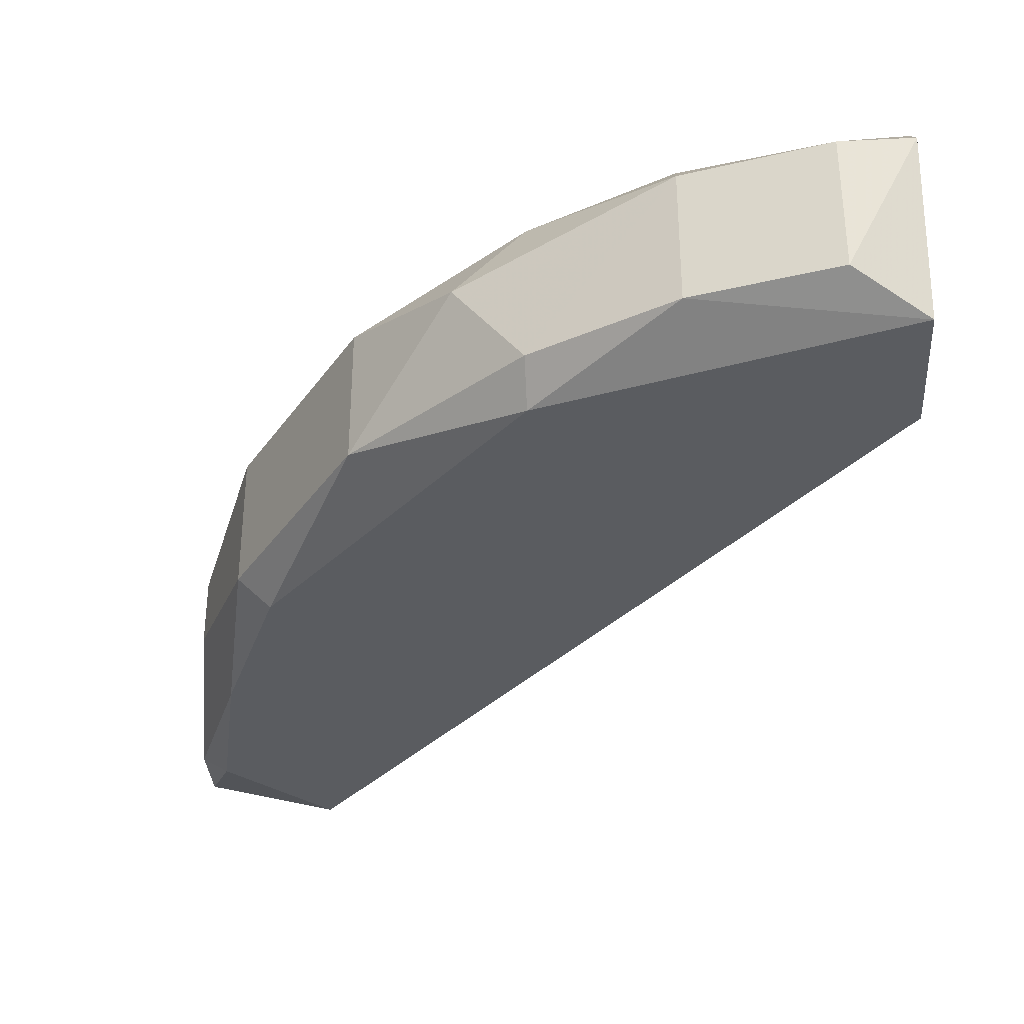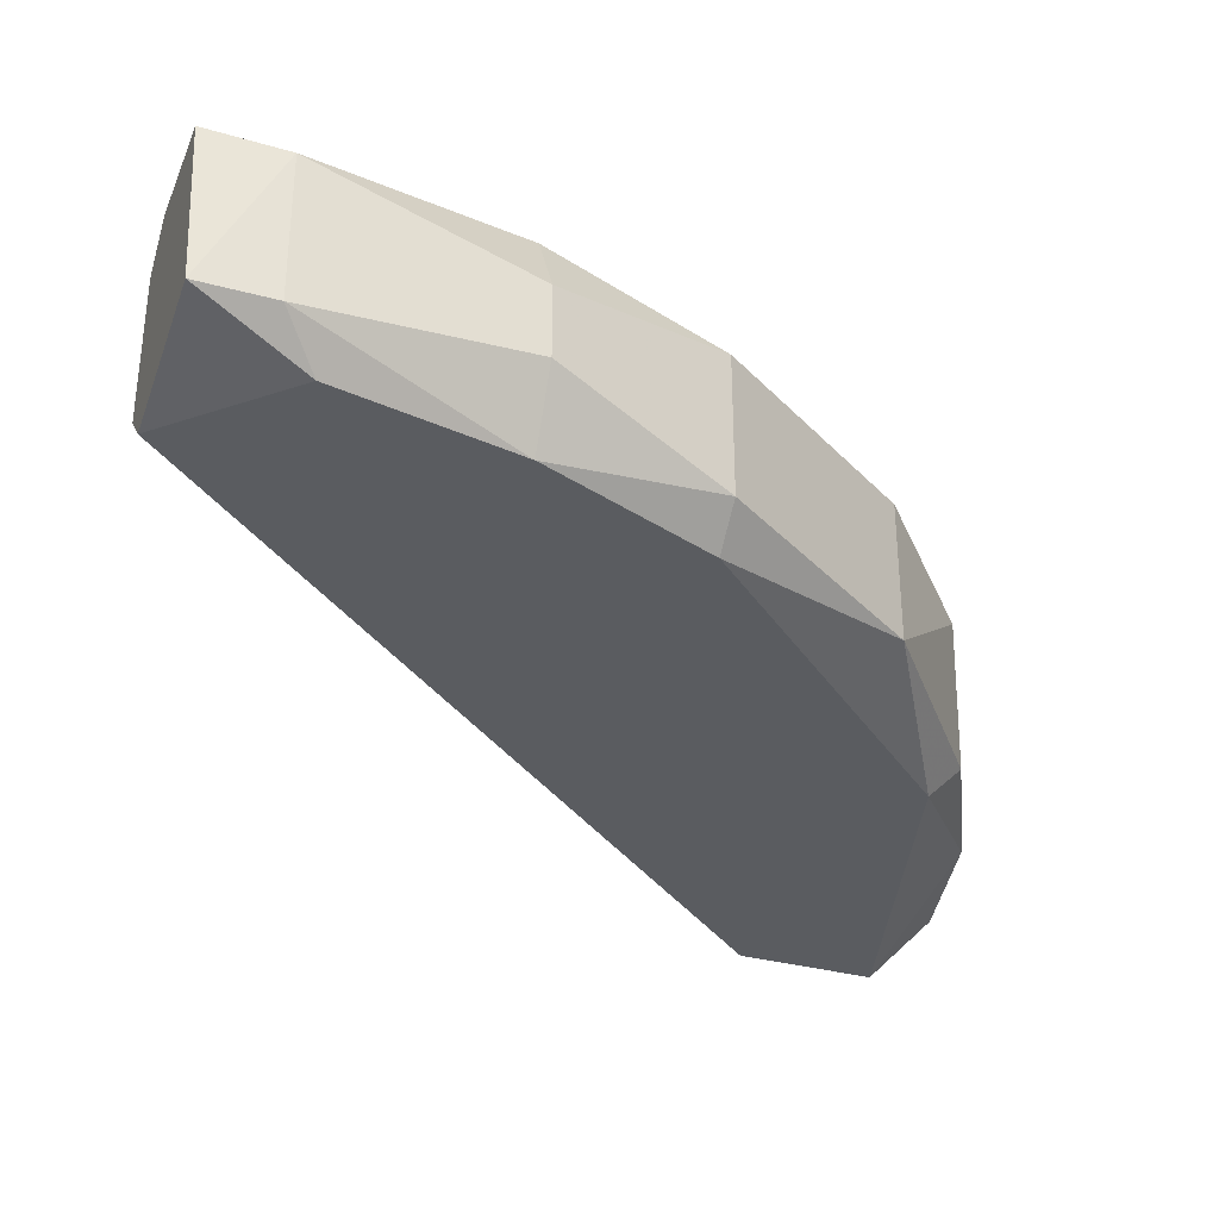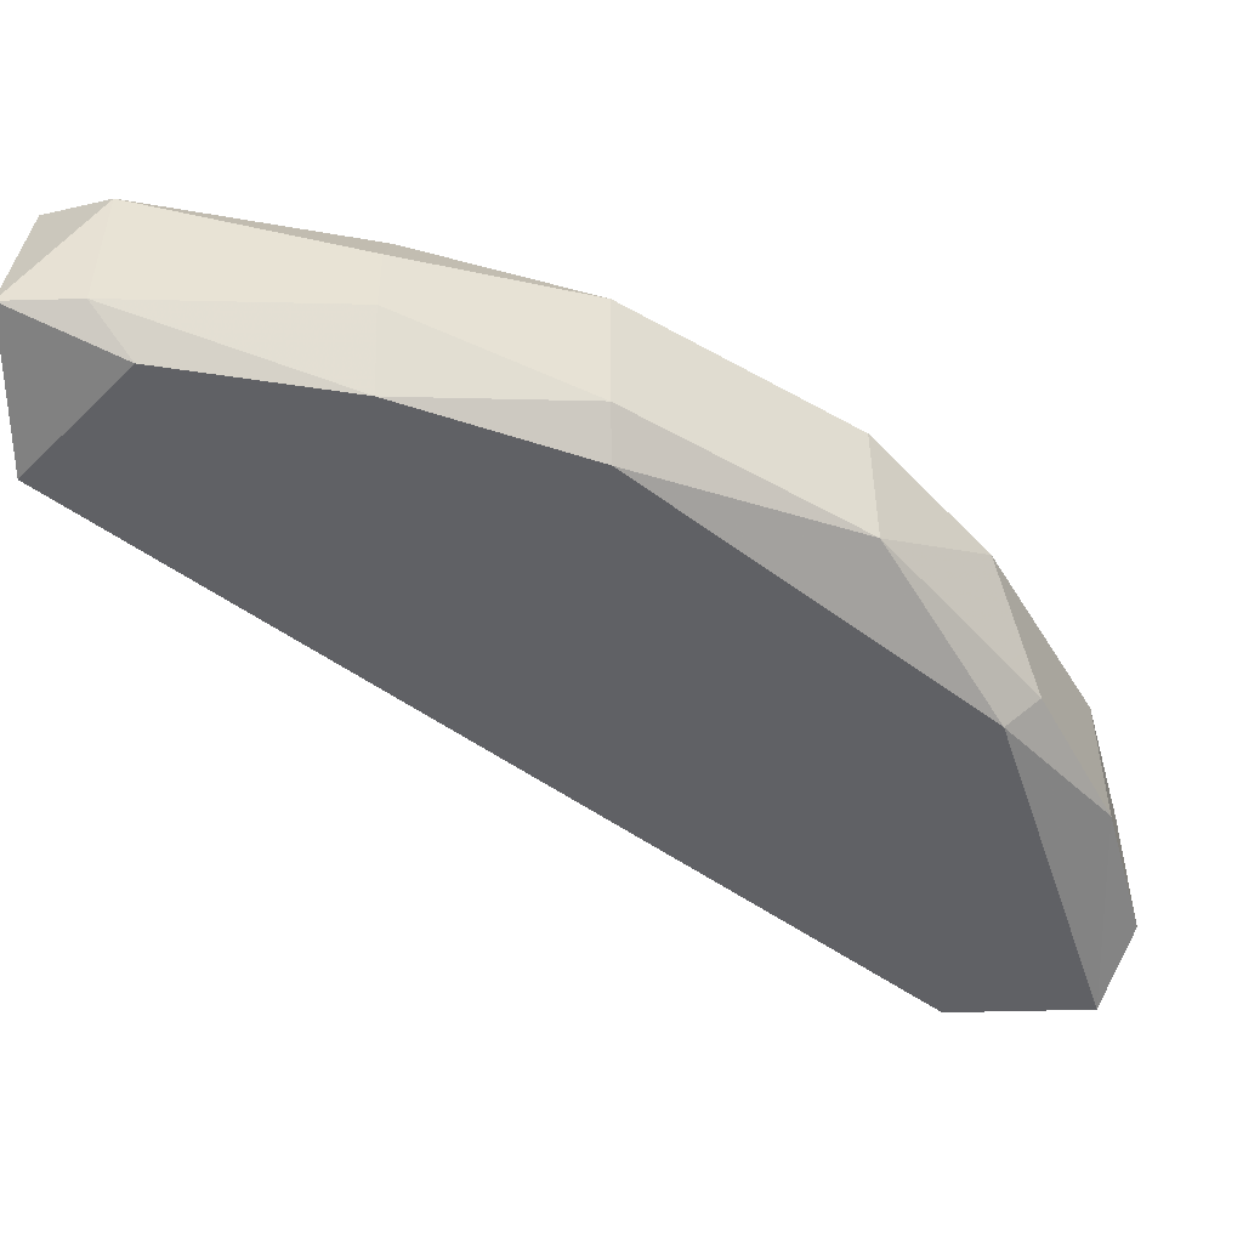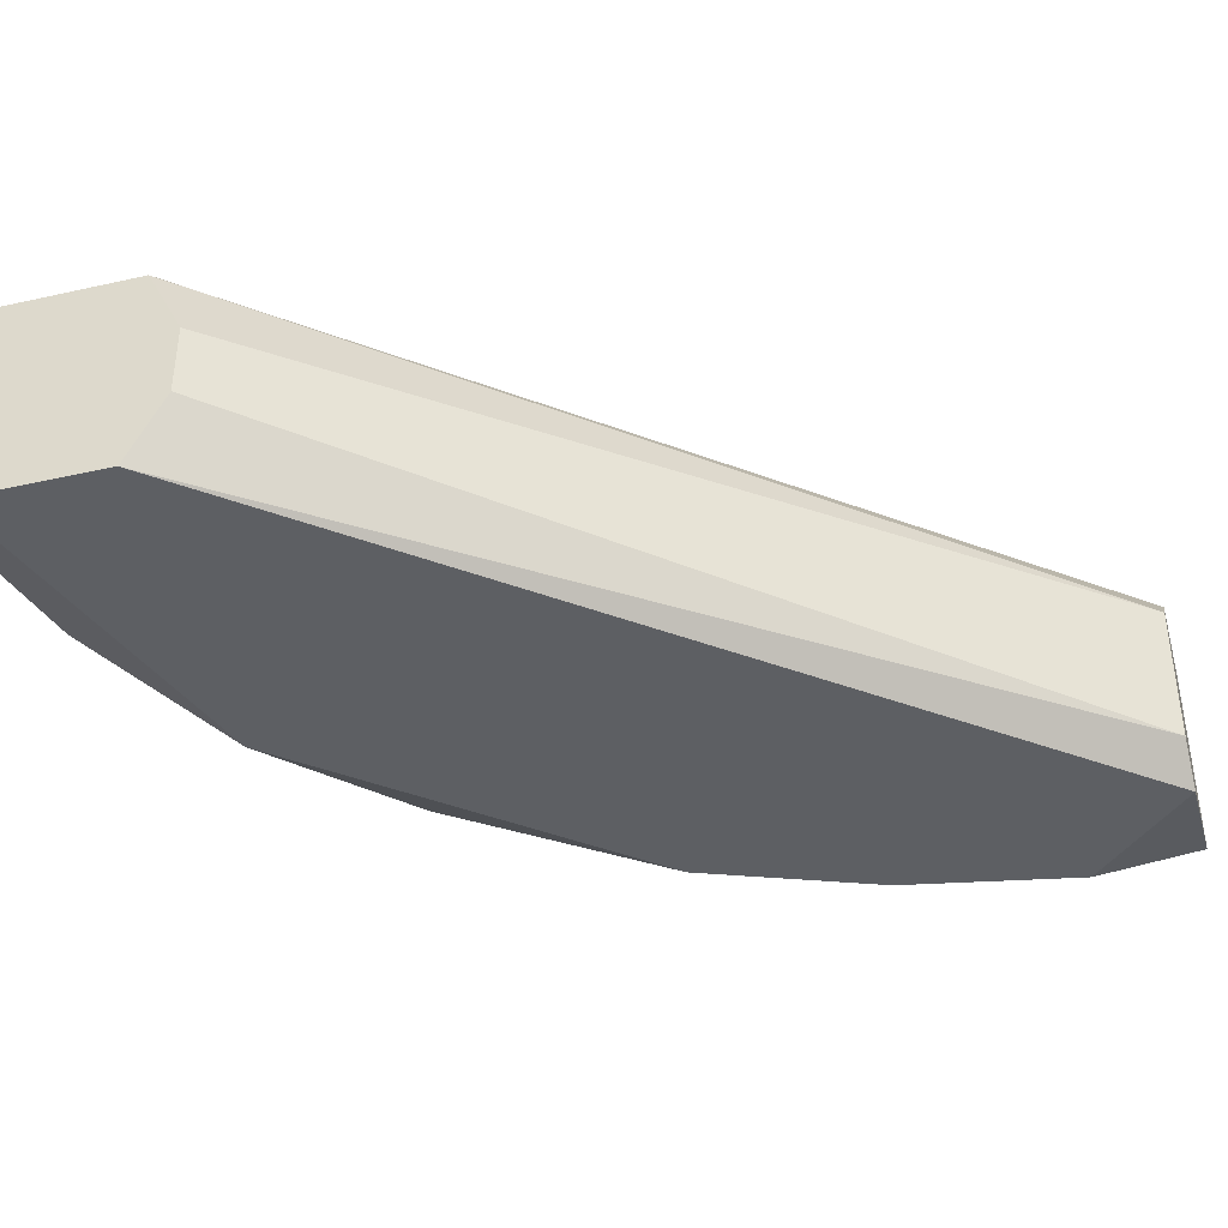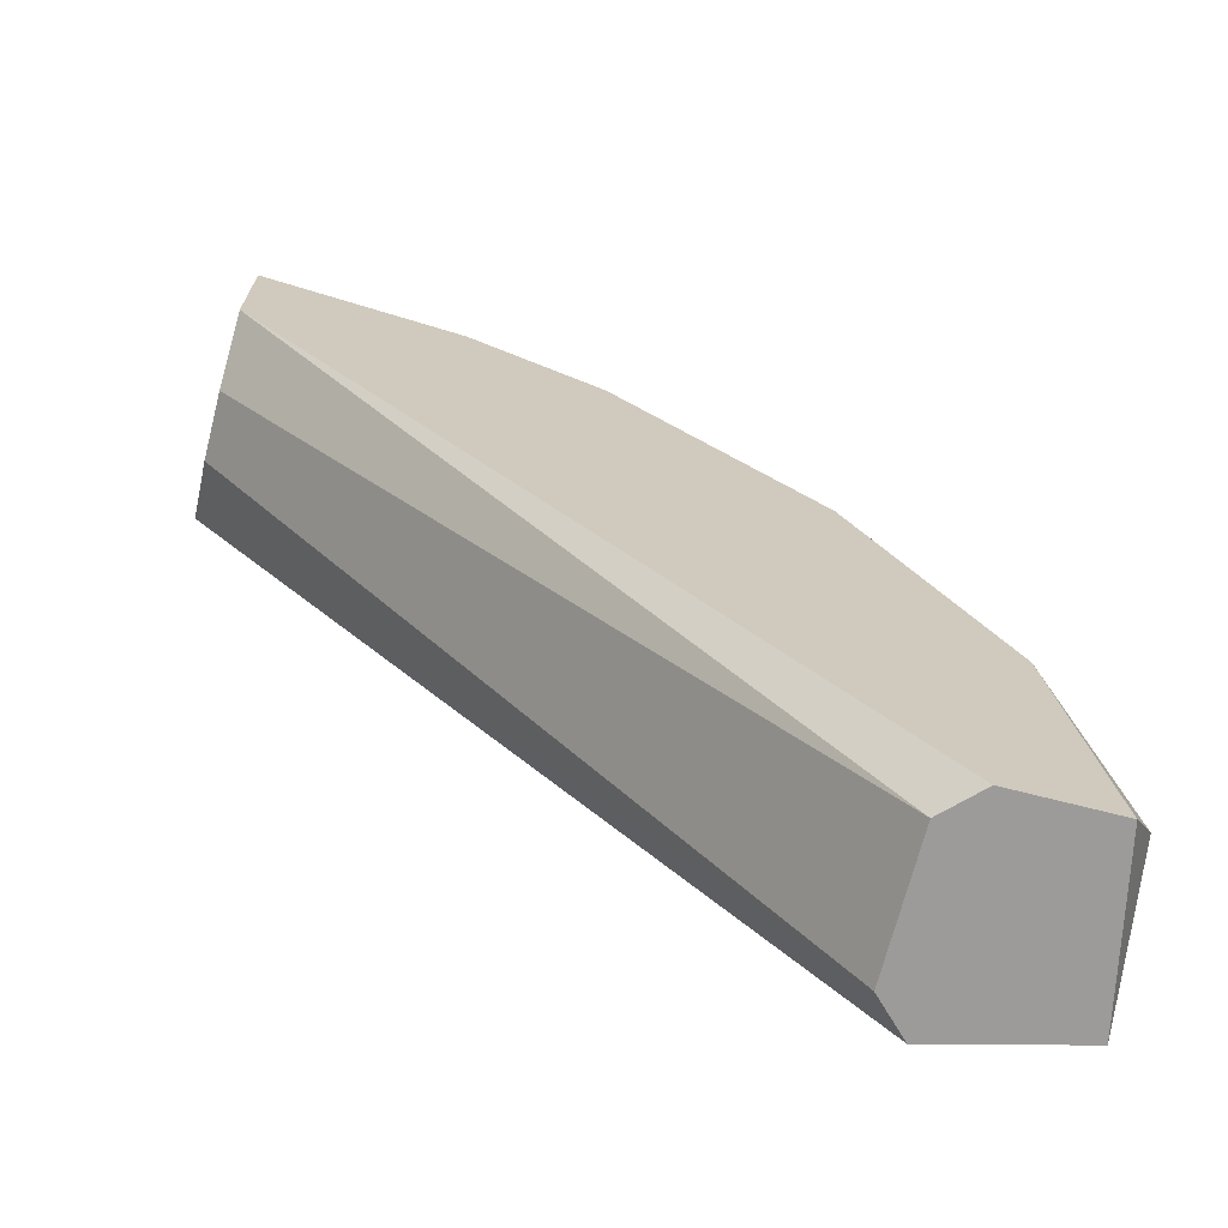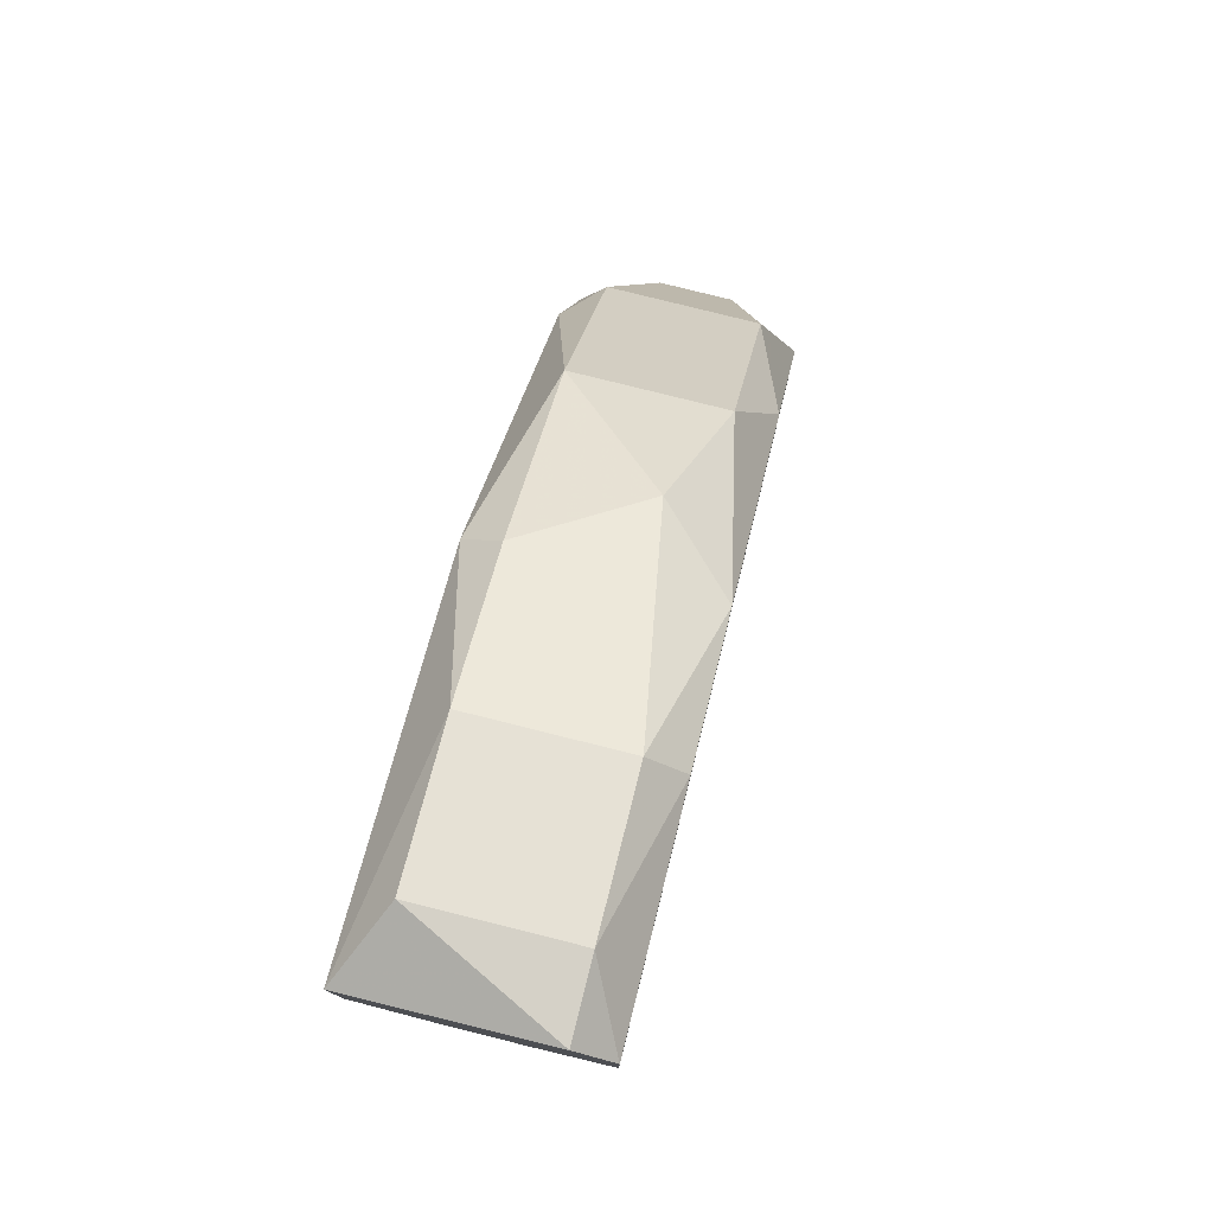
<metadata>
{"format":"obj","ext":"obj","renderer":"f3d","projection":"perspective","resolution":1024,"background":"white","views":[{"elev":-34.0,"azim":-176.1,"up":"+Z"},{"elev":-33.6,"azim":69.7,"up":"+Z"},{"elev":-49.7,"azim":91.7,"up":"+Z"},{"elev":-40.2,"azim":-74.5,"up":"+Z"},{"elev":-69.8,"azim":-14.4,"up":"+Y"},{"elev":79.2,"azim":-76.0,"up":"+Y"}]}
</metadata>
<code>
v 0.1027 0.2199 -0.01574
v 0.1027 0.2199 0.004791
v 0.2773 0.01453 -0.02601
v 0.2055 0.2404 -0.03629
v 0.2876 0.01453 0.02535
v 0.1644 0.261 0.02535
v 0.1027 0.2713 -0.03629
v 0.3184 0.04532 -0.03629
v 0.2979 0.148 0.01507
v 0.1027 0.2302 0.02535
v 0.2568 0.2096 -0.02601
v 0.3184 0.01453 0.02535
v 0.1027 0.2302 -0.03629
v 0.1027 0.2815 0.01507
v 0.226 0.2404 0.004791
v 0.1644 0.2713 -0.02601
v 0.2671 0.1788 0.02535
v 0.3184 0.09669 -0.01574
v 0.2876 0.01453 -0.03629
v 0.2773 0.01453 0.01507
v 0.3287 0.01453 -0.02601
v 0.2876 0.148 -0.03629
v 0.3287 0.03505 0.01507
v 0.2568 0.2096 0.01507
v 0.2979 0.148 -0.02601
v 0.1644 0.2713 0.01507
v 0.3082 0.09669 0.02535
v 0.1233 0.2815 -0.02601
v 0.2055 0.2507 -0.02601
v 0.2055 0.2404 0.02535
v 0.1027 0.2713 0.02535
v 0.3184 0.09669 0.004791
v 0.3287 0.03505 -0.02601
v 0.1233 0.2815 0.01507
v 0.3082 0.09669 -0.03629
f 18 33 35
f 2 1 3
f 1 2 7
f 7 4 8
f 5 6 10
f 7 2 10
f 5 3 12
f 6 5 12
f 3 1 13
f 1 7 13
f 7 8 13
f 7 10 14
f 4 7 16
f 6 12 17
f 12 3 19
f 3 13 19
f 13 8 19
f 2 3 20
f 3 5 20
f 10 2 20
f 5 10 20
f 12 19 21
f 19 8 21
f 8 4 22
f 4 11 22
f 12 21 23
f 9 11 24
f 11 15 24
f 17 9 24
f 11 9 25
f 9 18 25
f 22 11 25
f 17 12 27
f 9 17 27
f 12 23 27
f 7 14 28
f 16 7 28
f 26 16 28
f 11 4 29
f 15 11 29
f 4 16 29
f 16 26 29
f 26 15 29
f 6 17 30
f 24 15 30
f 17 24 30
f 26 6 30
f 15 26 30
f 10 6 31
f 14 10 31
f 18 9 32
f 23 18 32
f 9 27 32
f 27 23 32
f 21 8 33
f 18 23 33
f 23 21 33
f 6 26 34
f 28 14 34
f 26 28 34
f 31 6 34
f 14 31 34
f 8 22 35
f 25 18 35
f 22 25 35
f 33 8 35

</code>
